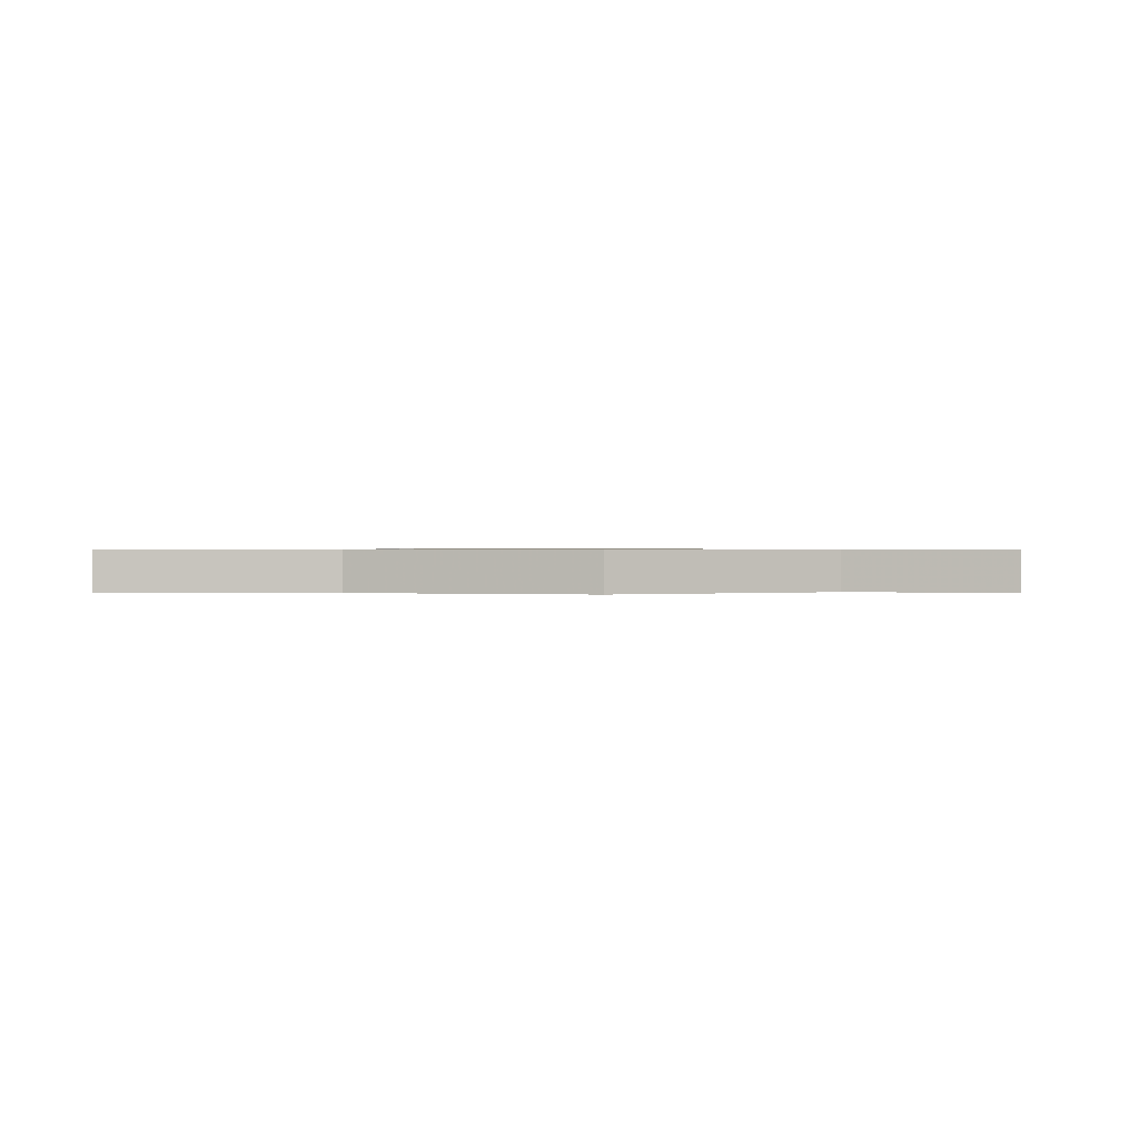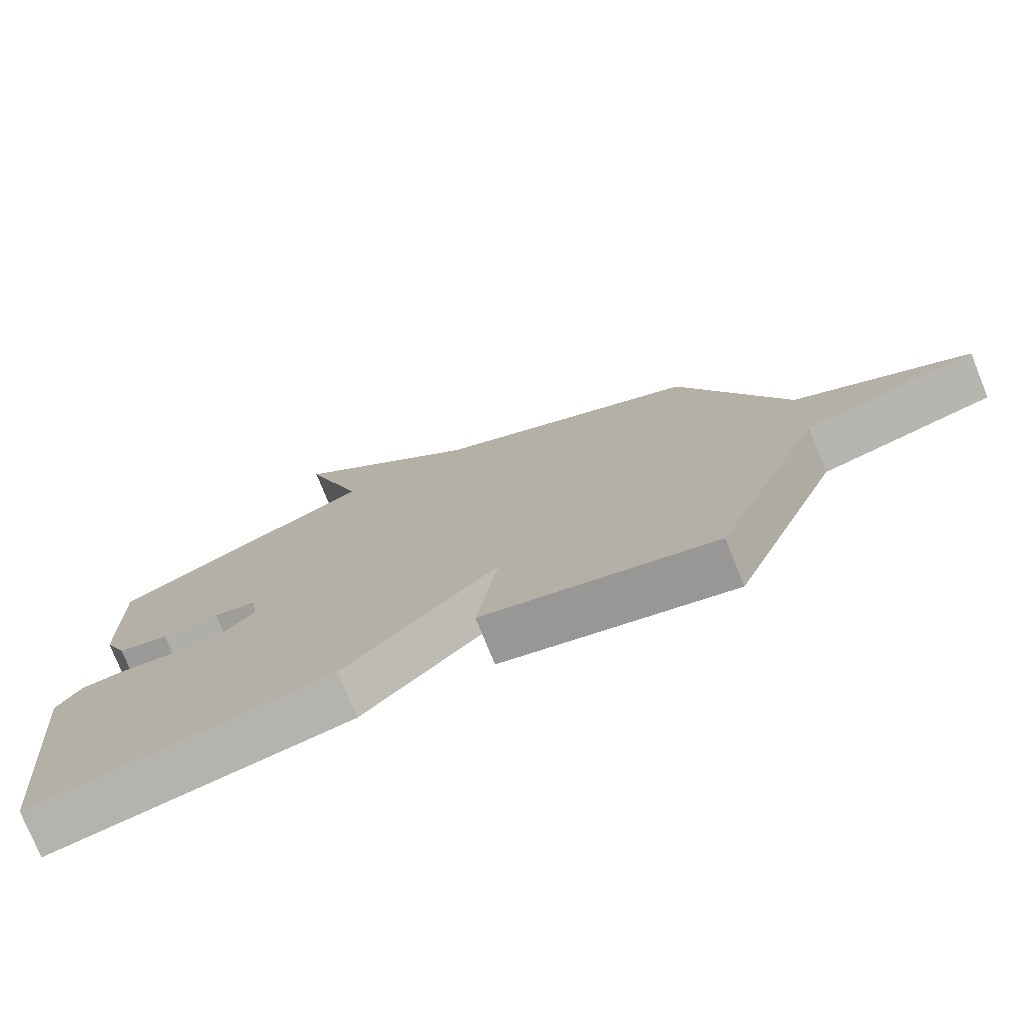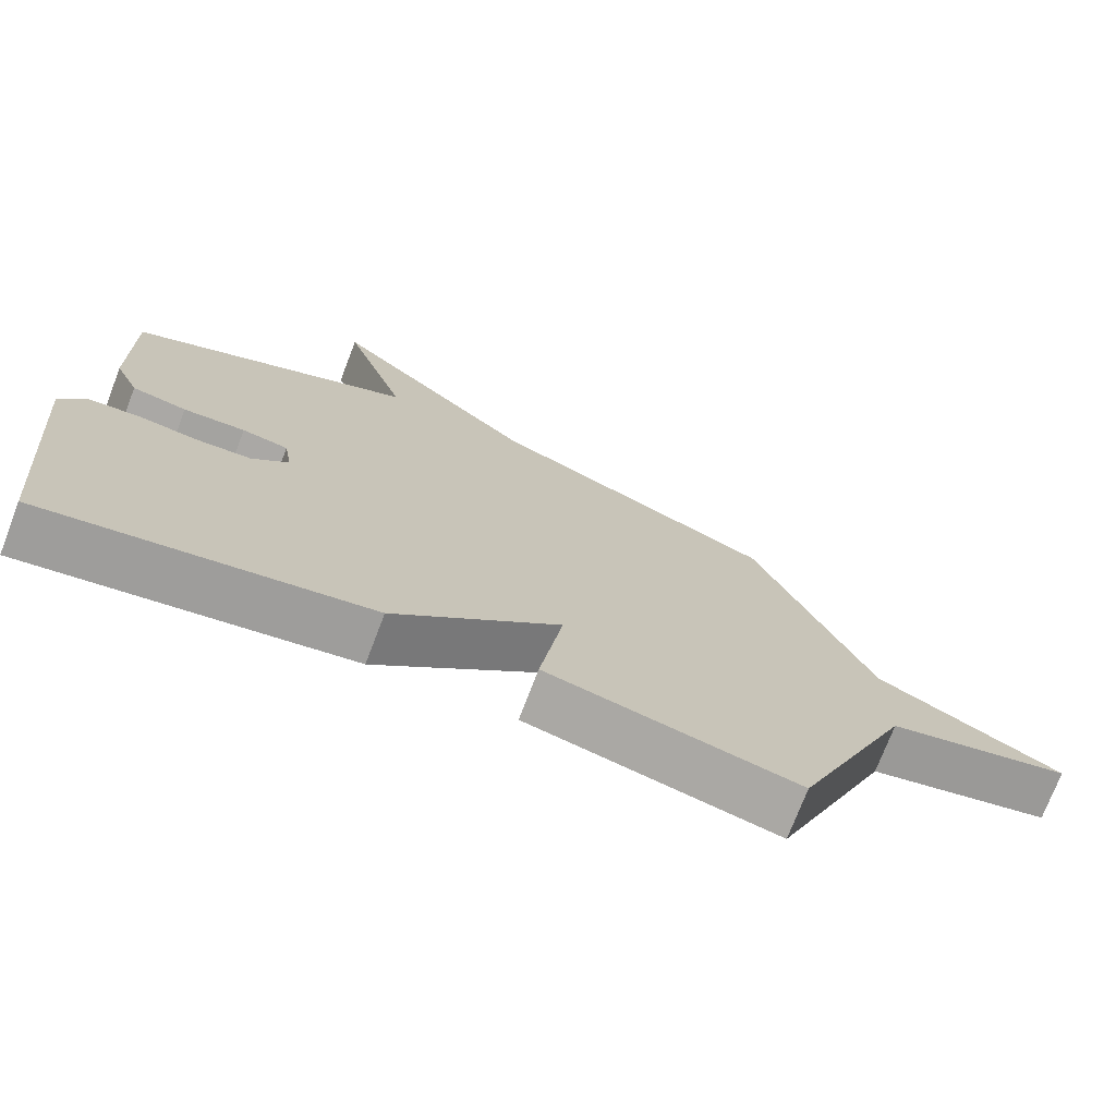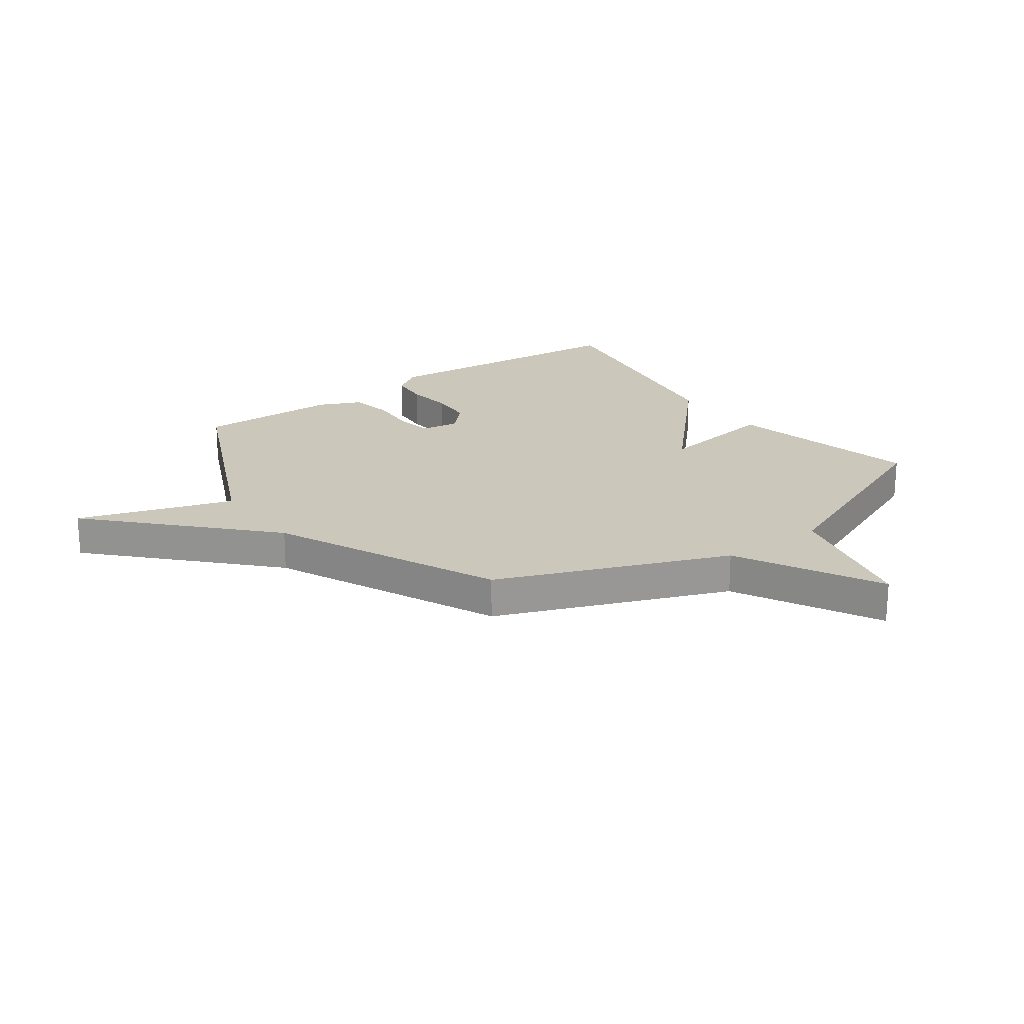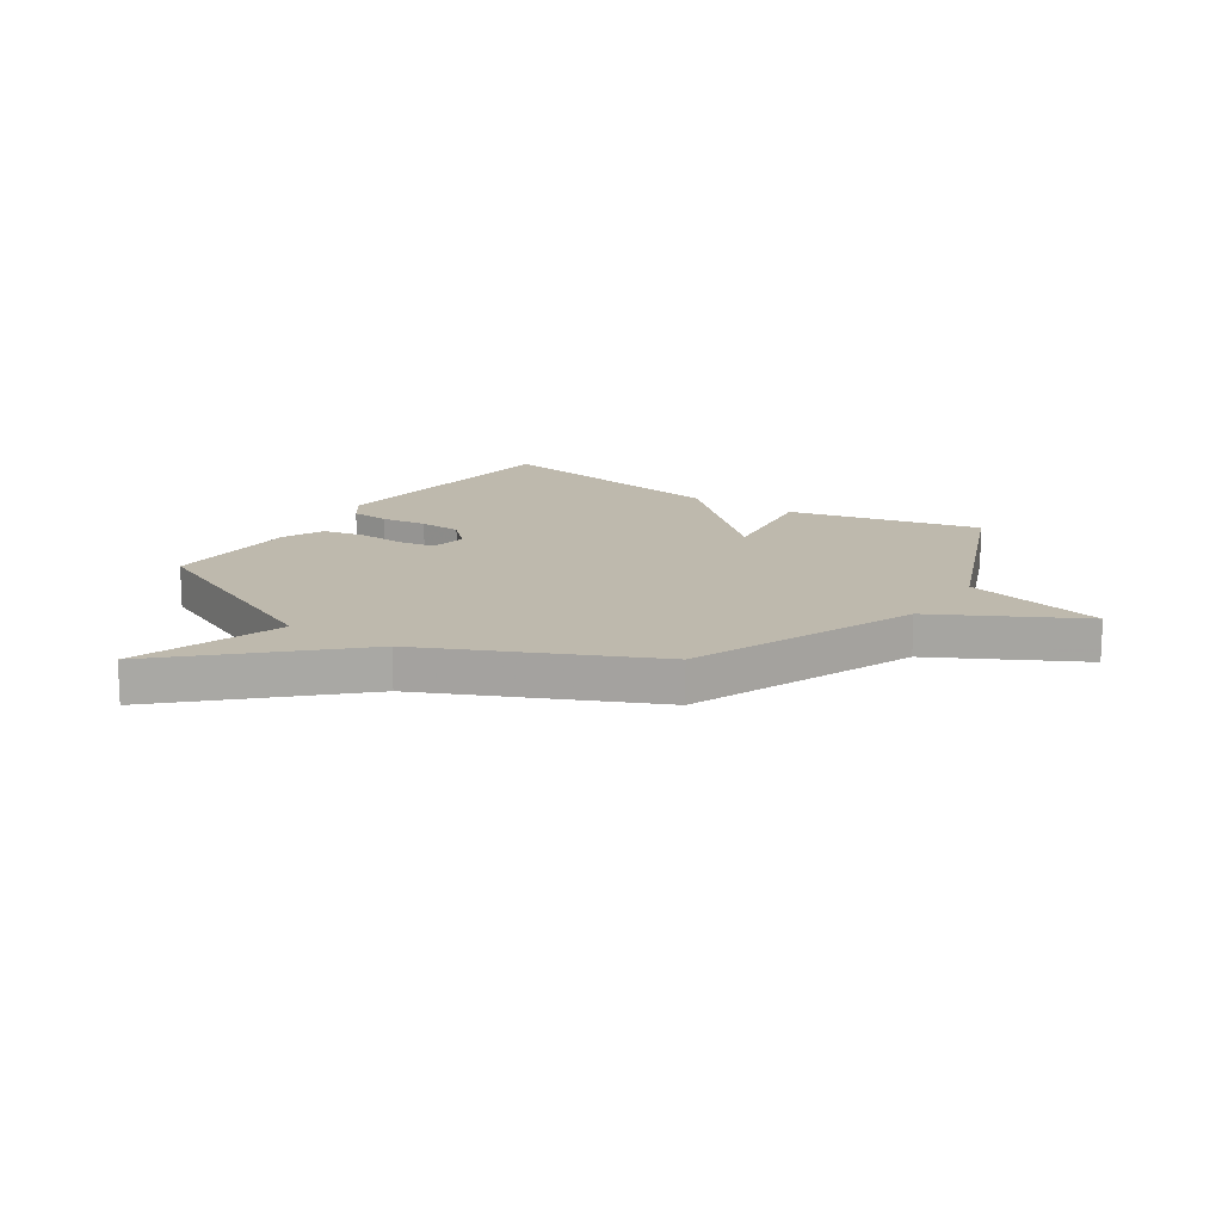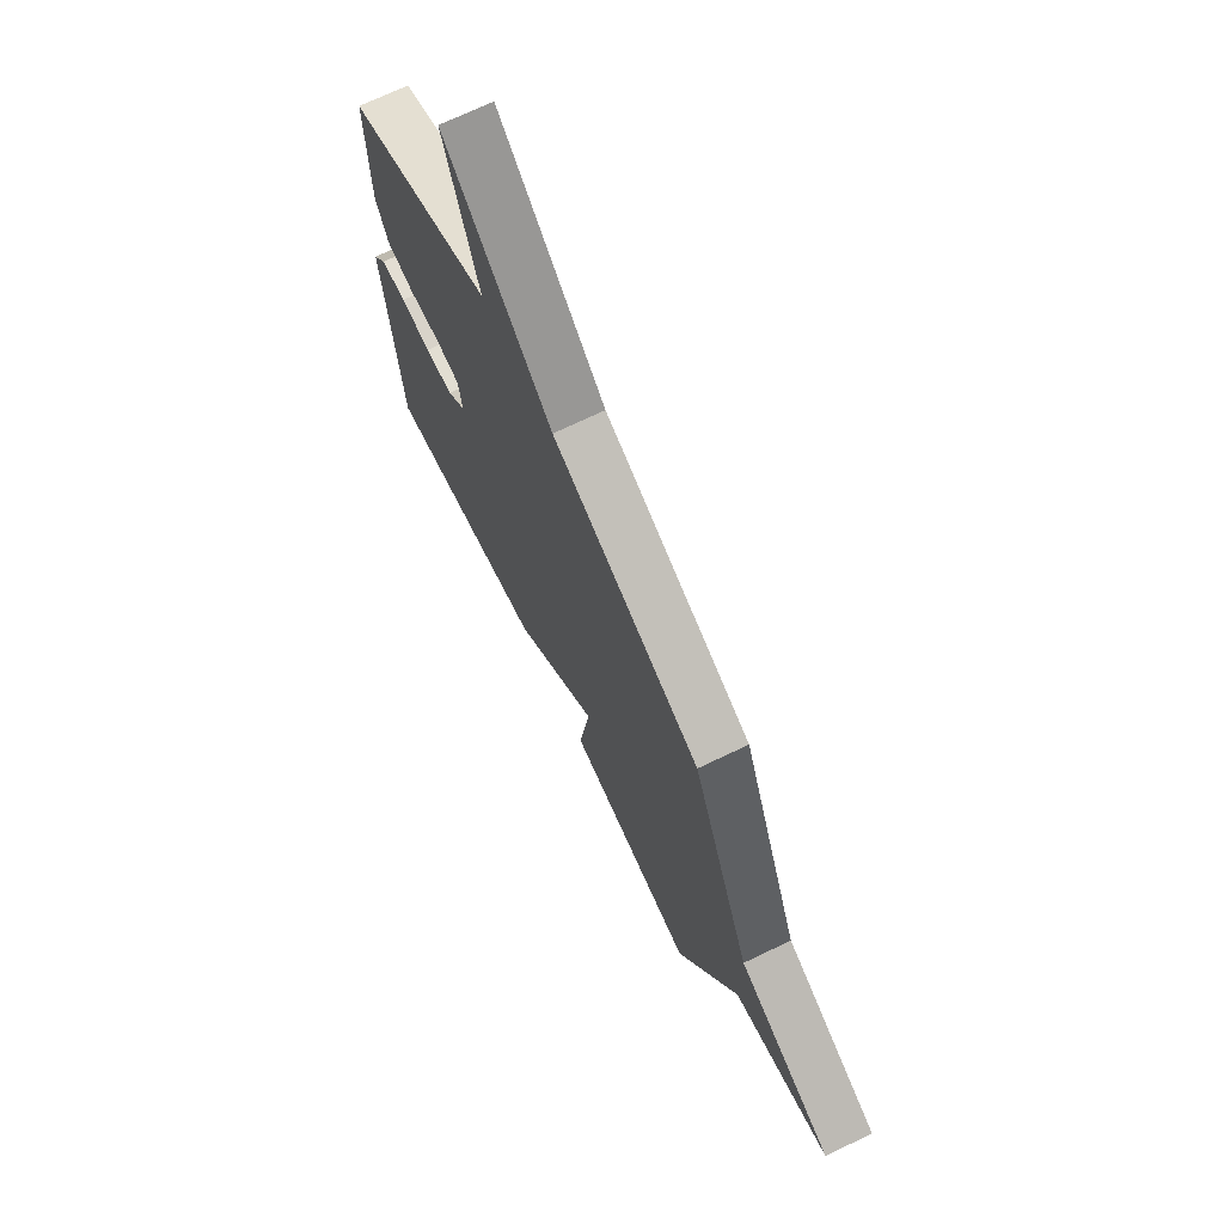
<metadata>
{"format":"obj","ext":"obj","renderer":"f3d","projection":"perspective","resolution":1024,"background":"white","views":[{"elev":0.6,"azim":41.5,"up":"+Y"},{"elev":-75.9,"azim":22.0,"up":"+Z"},{"elev":-73.9,"azim":-21.0,"up":"+Z"},{"elev":21.6,"azim":54.0,"up":"+Y"},{"elev":15.3,"azim":33.6,"up":"+Y"},{"elev":70.7,"azim":64.3,"up":"+Z"}]}
</metadata>
<code>
v -0.5 0.07 -0.5
v -0.542 0.07 -0.023
v -0.504 0.07 0.031
v -0.433 0.07 0.037
v -0.35 0.07 0.027
v -0.273 0.07 0.032
v -0.222 0.07 0.082
v -0.233 0.07 0.15
v -0.298 0.07 0.161
v -0.385 0.07 0.155
v -0.462 0.07 0.17
v -0.496 0.07 0.245
v -0.5 0.07 0.5
v -0.101 0.07 0.683
v -0.192 0.07 0.96
v 0.099 0.07 0.683
v 0.5 0.07 0.5
v 0.663 0.07 0.089
v 0.921 0.07 -0.047
v 0.663 0.07 -0.111
v 0.5 0.07 -0.5
v 0.151 0.07 -0.421
v 0.183 0.07 -0.205
v -0.049 0.07 -0.421
v -0.5 0 -0.5
v -0.542 0 -0.023
v -0.504 0 0.031
v -0.433 0 0.037
v -0.35 0 0.027
v -0.273 0 0.032
v -0.222 0 0.082
v -0.233 0 0.15
v -0.298 0 0.161
v -0.385 0 0.155
v -0.462 0 0.17
v -0.496 0 0.245
v -0.5 0 0.5
v -0.101 0 0.683
v -0.192 0 0.96
v 0.099 0 0.683
v 0.5 0 0.5
v 0.663 0 0.089
v 0.921 0 -0.047
v 0.663 0 -0.111
v 0.5 0 -0.5
v 0.151 0 -0.421
v 0.183 0 -0.205
v -0.049 0 -0.421
f 3 4 5
f 2 3 5
f 1 2 5
f 24 1 5
f 23 24 5
f 20 21 22 23
f 23 5 6
f 20 23 6
f 19 20 6
f 18 19 6
f 16 17 18
f 14 15 16 18
f 12 13 14
f 11 12 14
f 10 11 14
f 9 10 14
f 8 9 14 18
f 7 8 18
f 6 7 18
f 29 28 27
f 29 27 26
f 29 26 25
f 29 25 48
f 29 48 47
f 47 46 45 44
f 30 29 47
f 30 47 44
f 30 44 43
f 30 43 42
f 42 41 40
f 42 40 39 38
f 38 37 36
f 38 36 35
f 38 35 34
f 38 34 33
f 42 38 33 32
f 42 32 31
f 42 31 30
f 1 25 26 2
f 2 26 27 3
f 3 27 28 4
f 4 28 29 5
f 5 29 30 6
f 6 30 31 7
f 7 31 32 8
f 8 32 33 9
f 9 33 34 10
f 10 34 35 11
f 11 35 36 12
f 12 36 37 13
f 13 37 38 14
f 14 38 39 15
f 15 39 40 16
f 16 40 41 17
f 17 41 42 18
f 18 42 43 19
f 19 43 44 20
f 20 44 45 21
f 21 45 46 22
f 22 46 47 23
f 23 47 48 24
f 24 48 25 1

</code>
